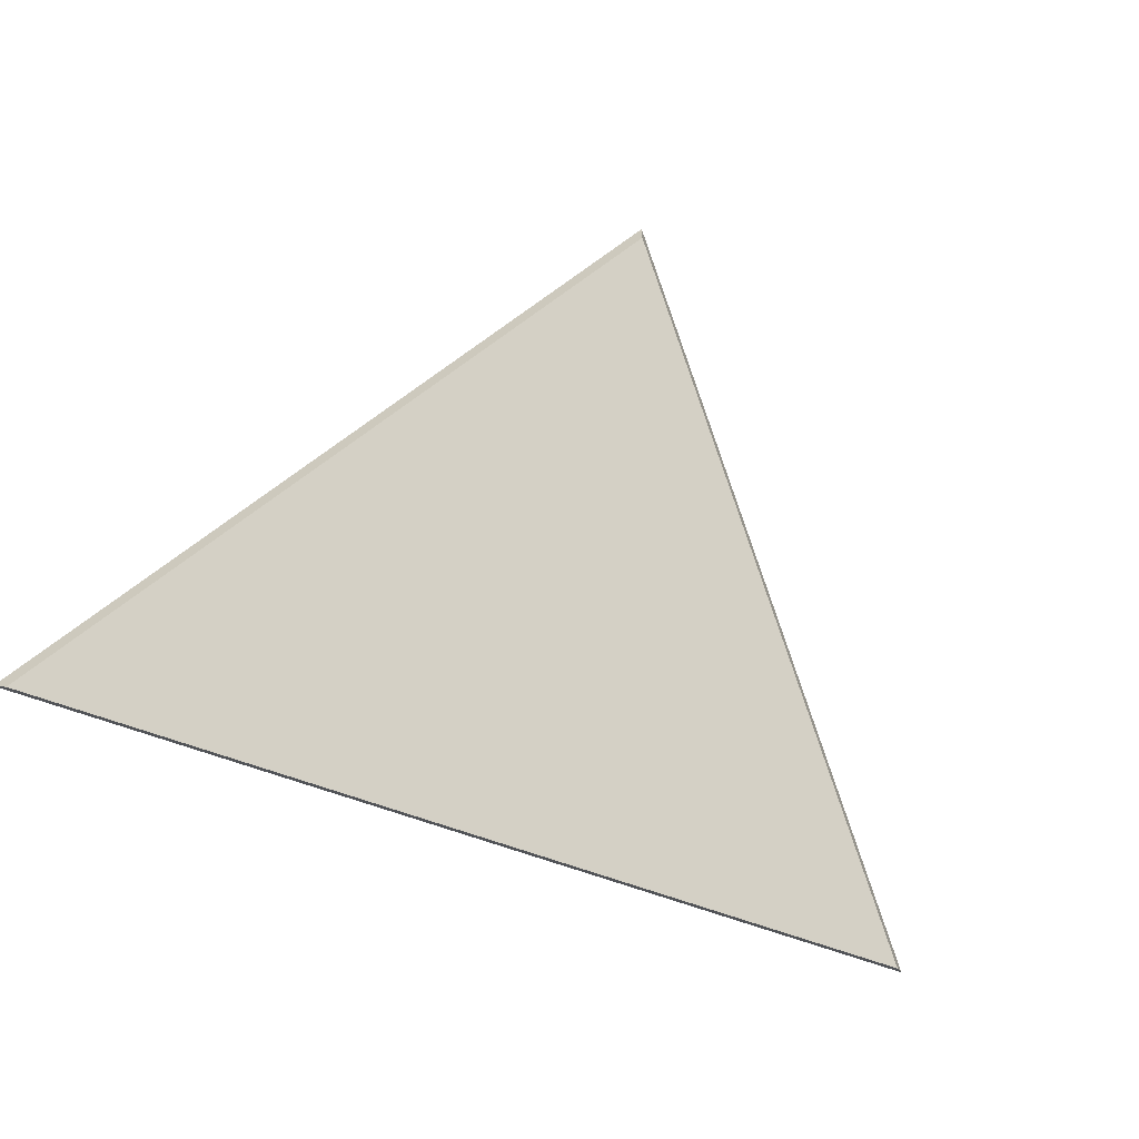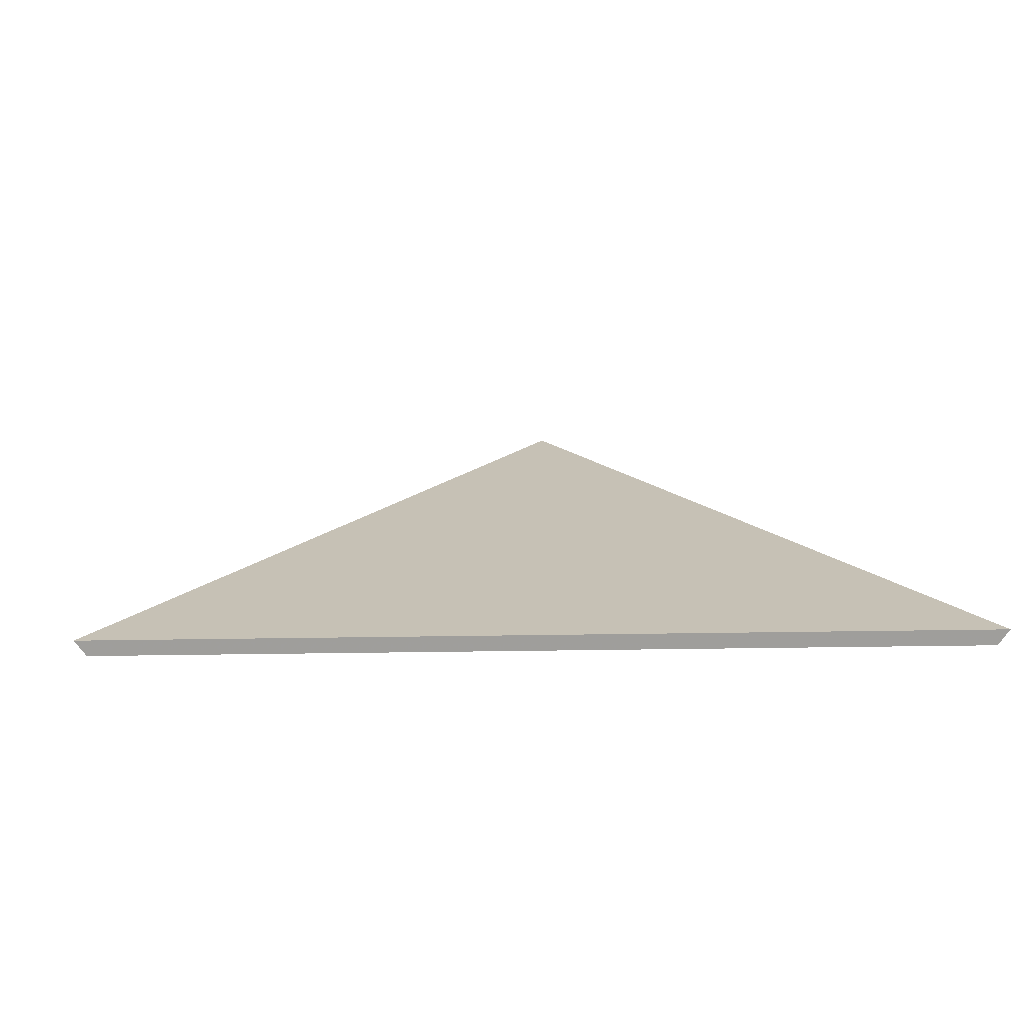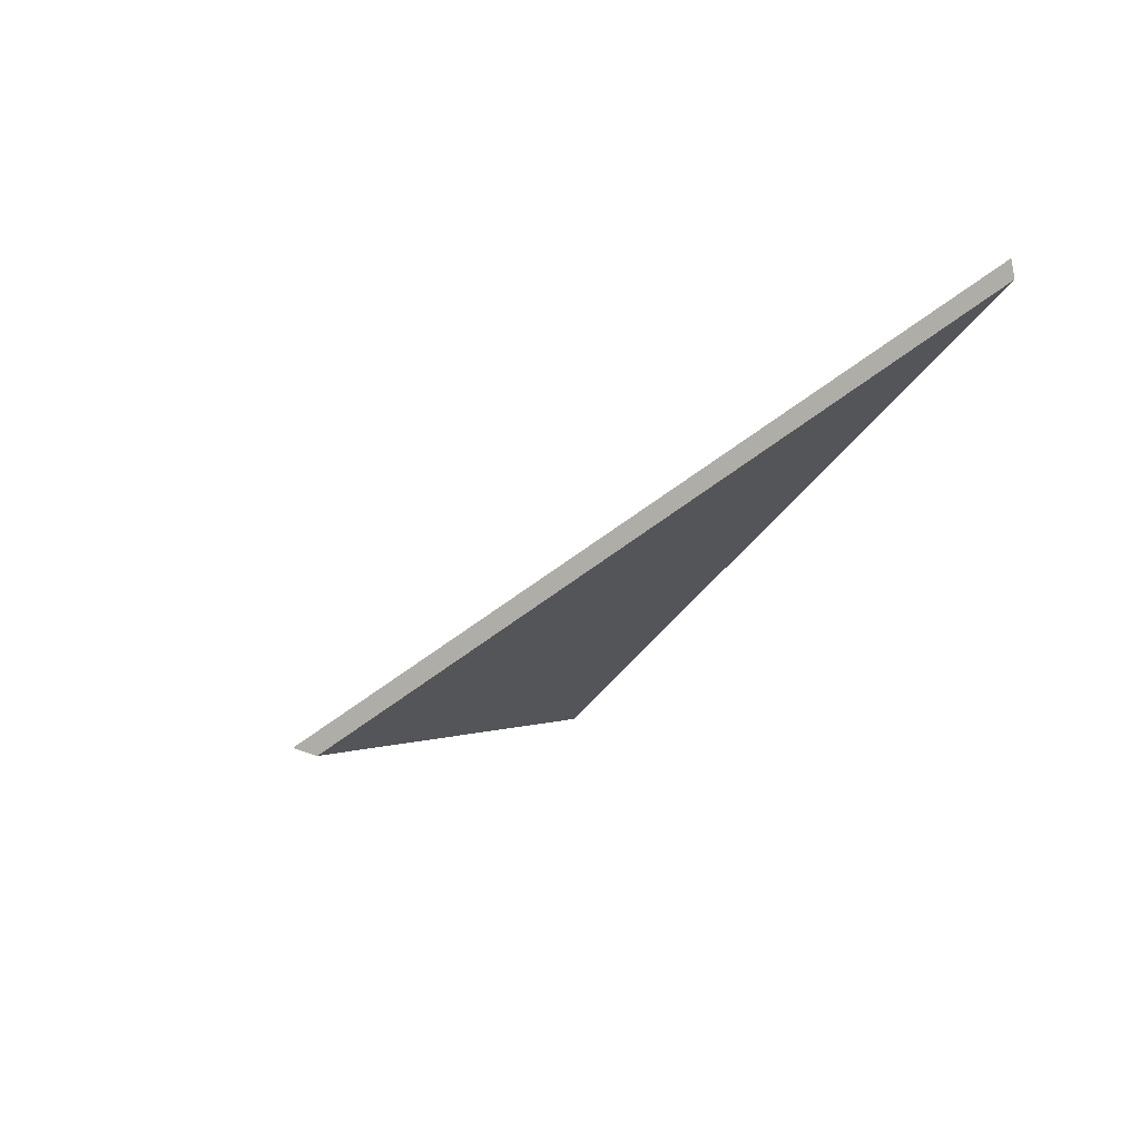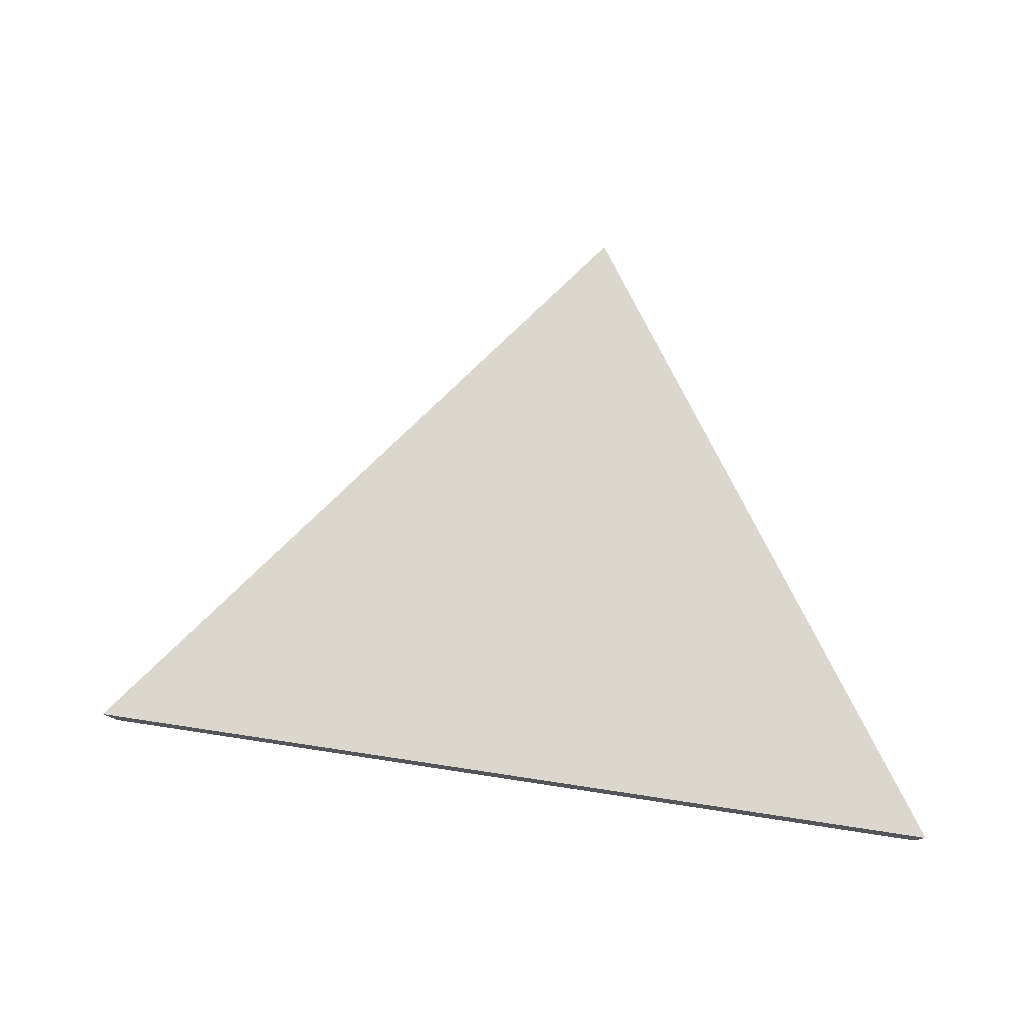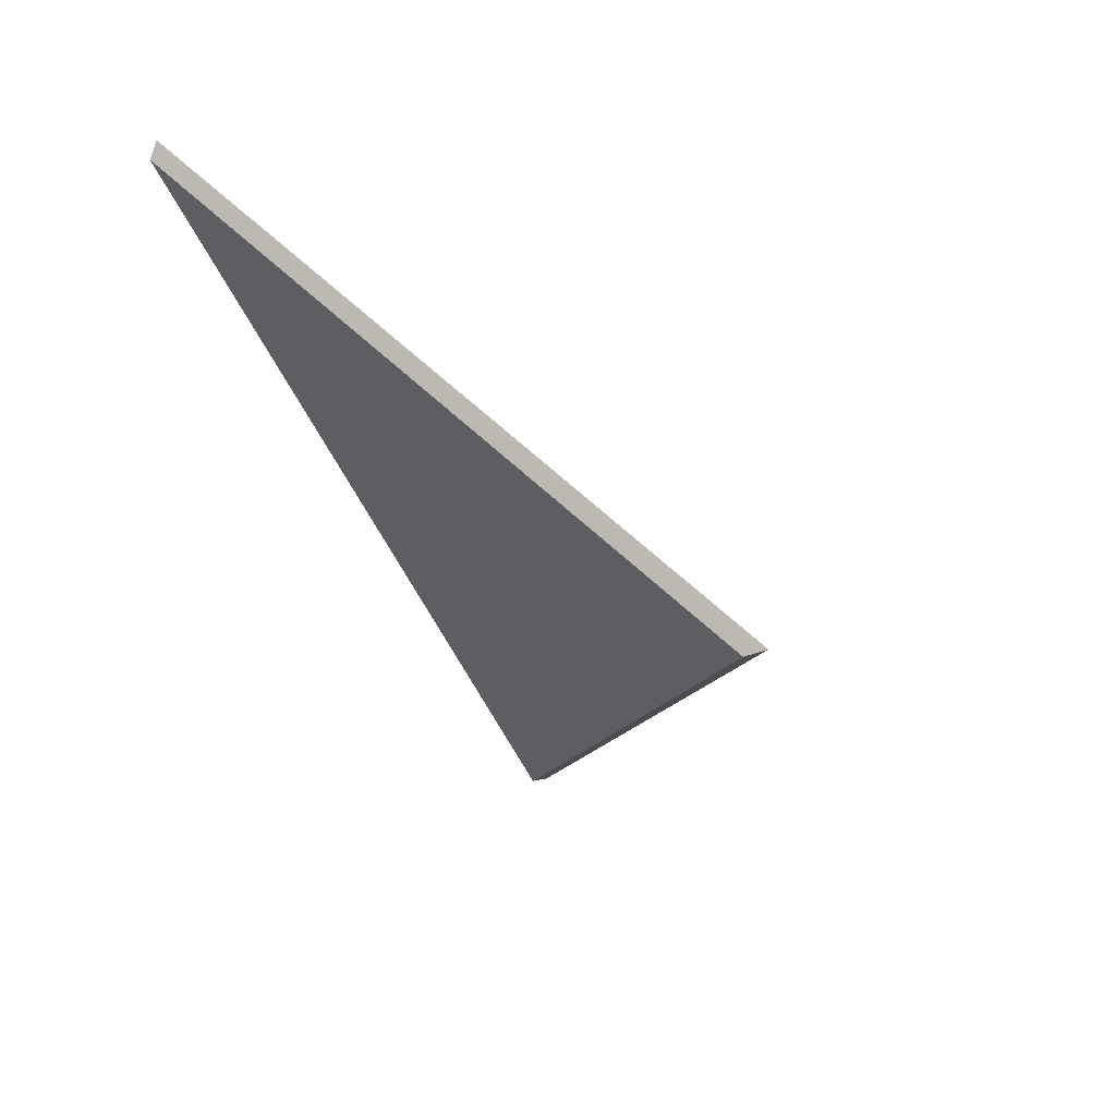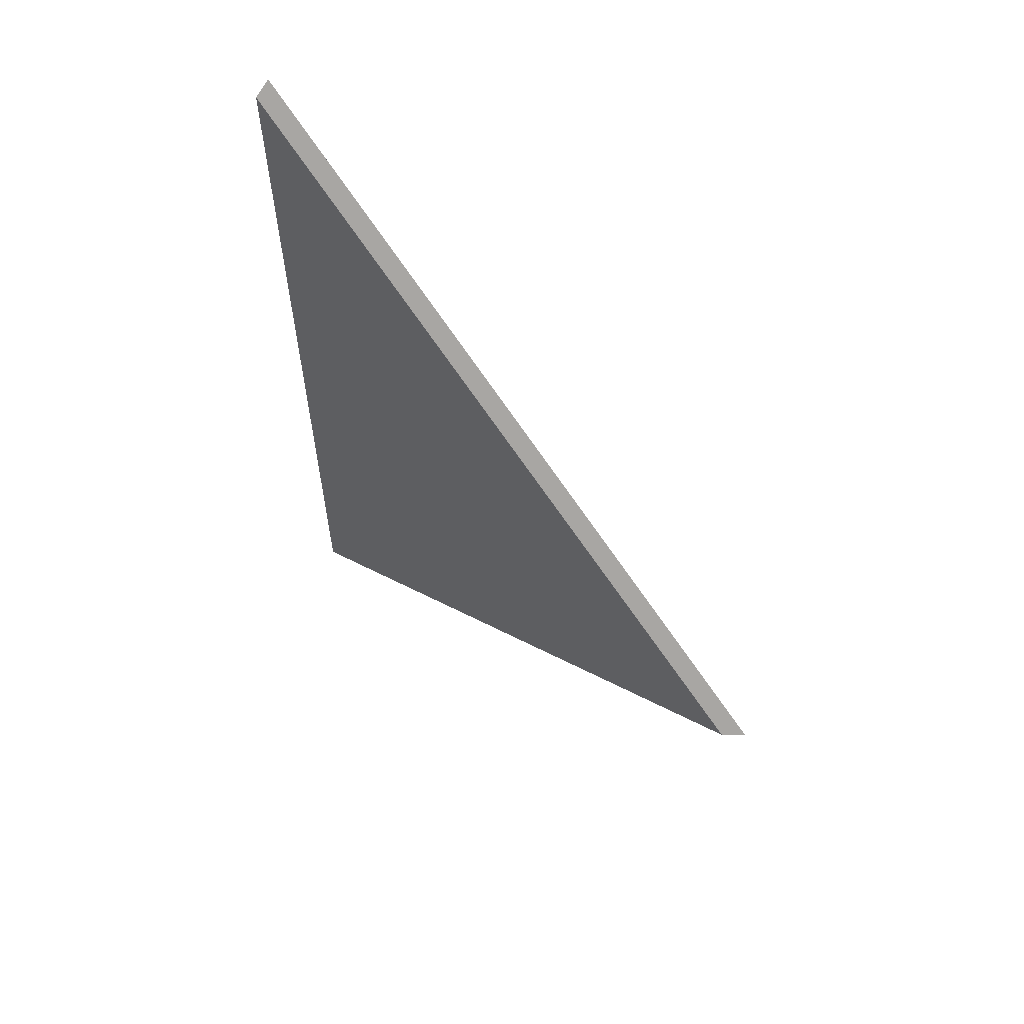
<metadata>
{"format":"obj","ext":"obj","renderer":"f3d","projection":"perspective","resolution":1024,"background":"white","views":[{"elev":-59.5,"azim":148.4,"up":"+Y"},{"elev":-26.0,"azim":-8.1,"up":"+Y"},{"elev":-45.6,"azim":-117.5,"up":"+Z"},{"elev":21.7,"azim":7.1,"up":"+Y"},{"elev":-43.1,"azim":114.9,"up":"+Z"},{"elev":-19.4,"azim":90.2,"up":"+Z"}]}
</metadata>
<code>
v -6.882 0.2101 -3.628
v -6.981 0.2101 -3.645
v -6.923 0.2605 -3.686
v -6.923 0.2631 -3.686
v -6.923 0.2605 -3.686
v -6.981 0.2101 -3.645
v -6.982 0.2114 -3.644
v -6.982 0.2114 -3.644
v -6.981 0.2101 -3.645
v -6.882 0.2101 -3.628
v -6.881 0.2114 -3.626
v -6.881 0.2114 -3.626
v -6.882 0.2101 -3.628
v -6.923 0.2605 -3.686
v -6.923 0.2631 -3.686
v -6.923 0.2631 -3.686
v -6.982 0.2114 -3.644
v -6.881 0.2114 -3.626
f 1 2 3
f 4 5 6
f 4 6 7
f 8 9 10
f 8 10 11
f 12 13 14
f 12 14 15
f 16 17 18

</code>
